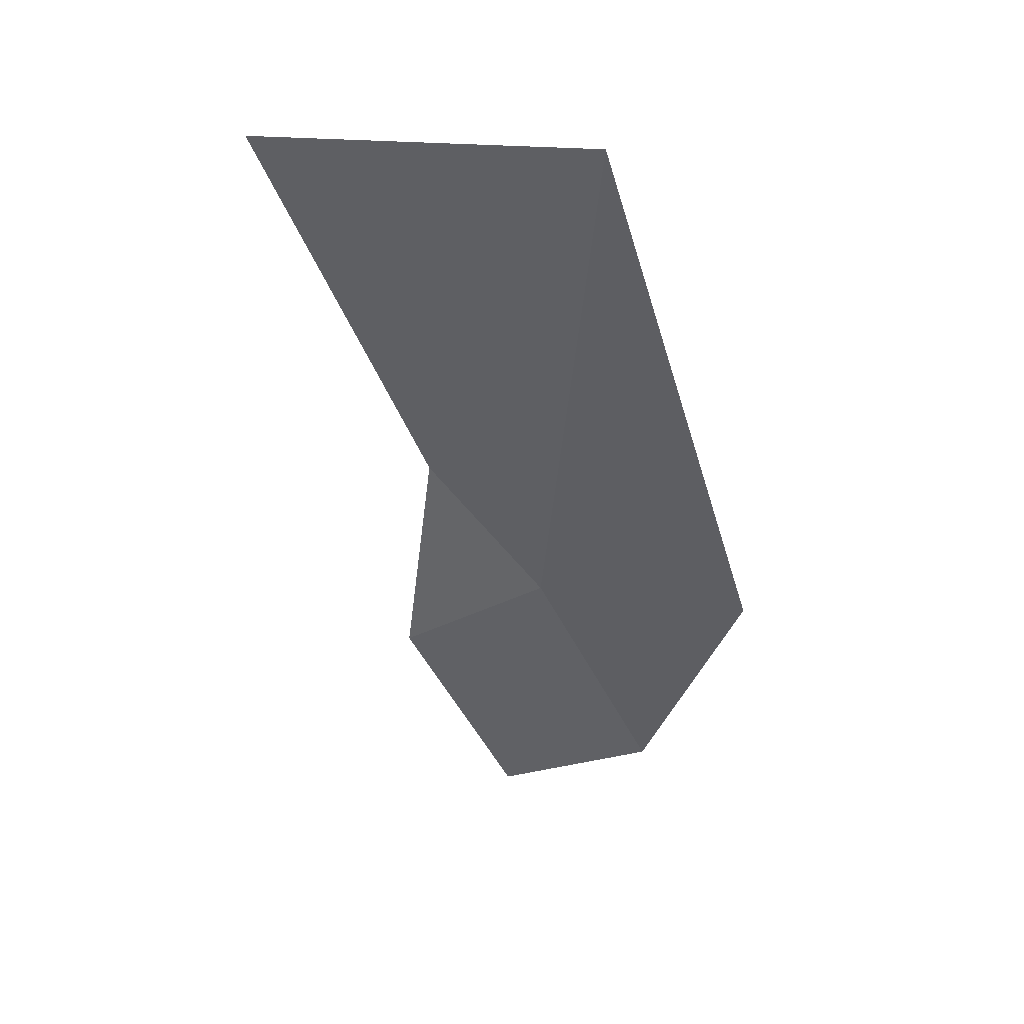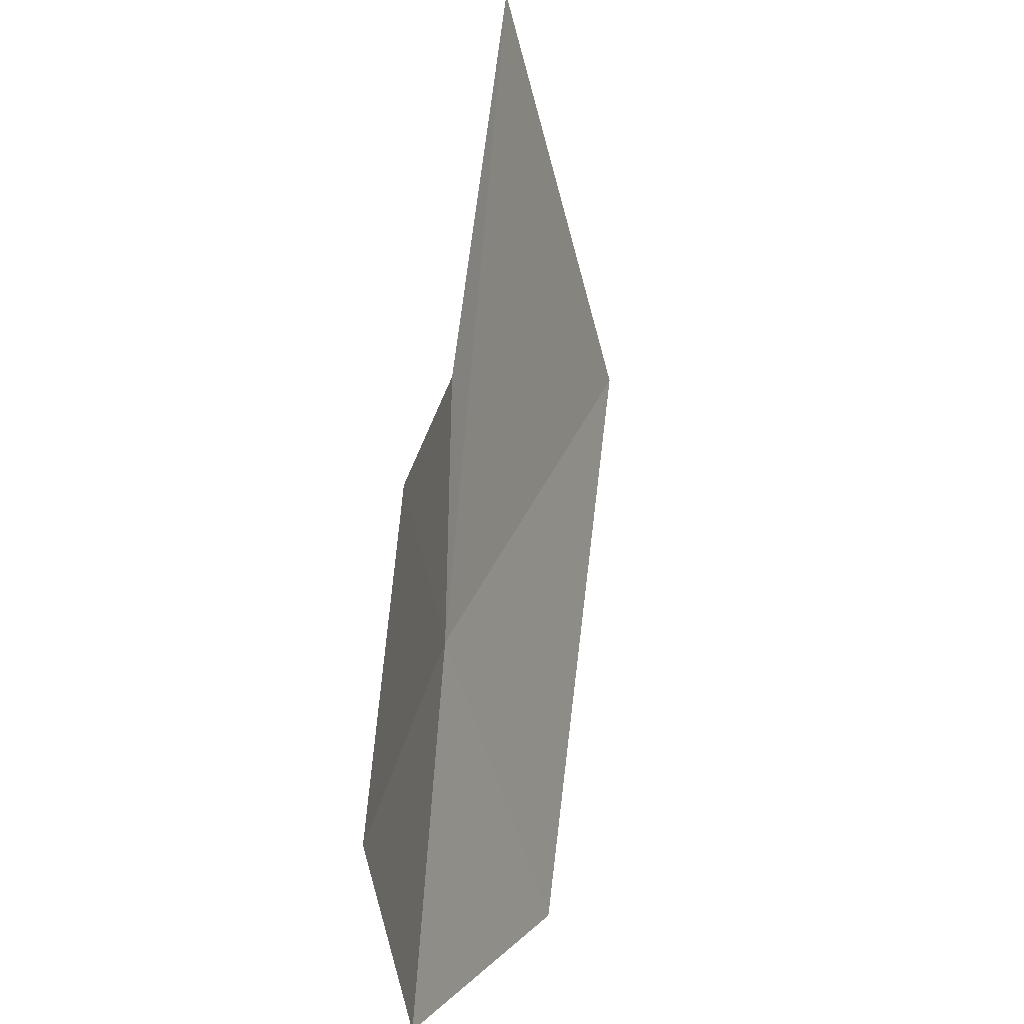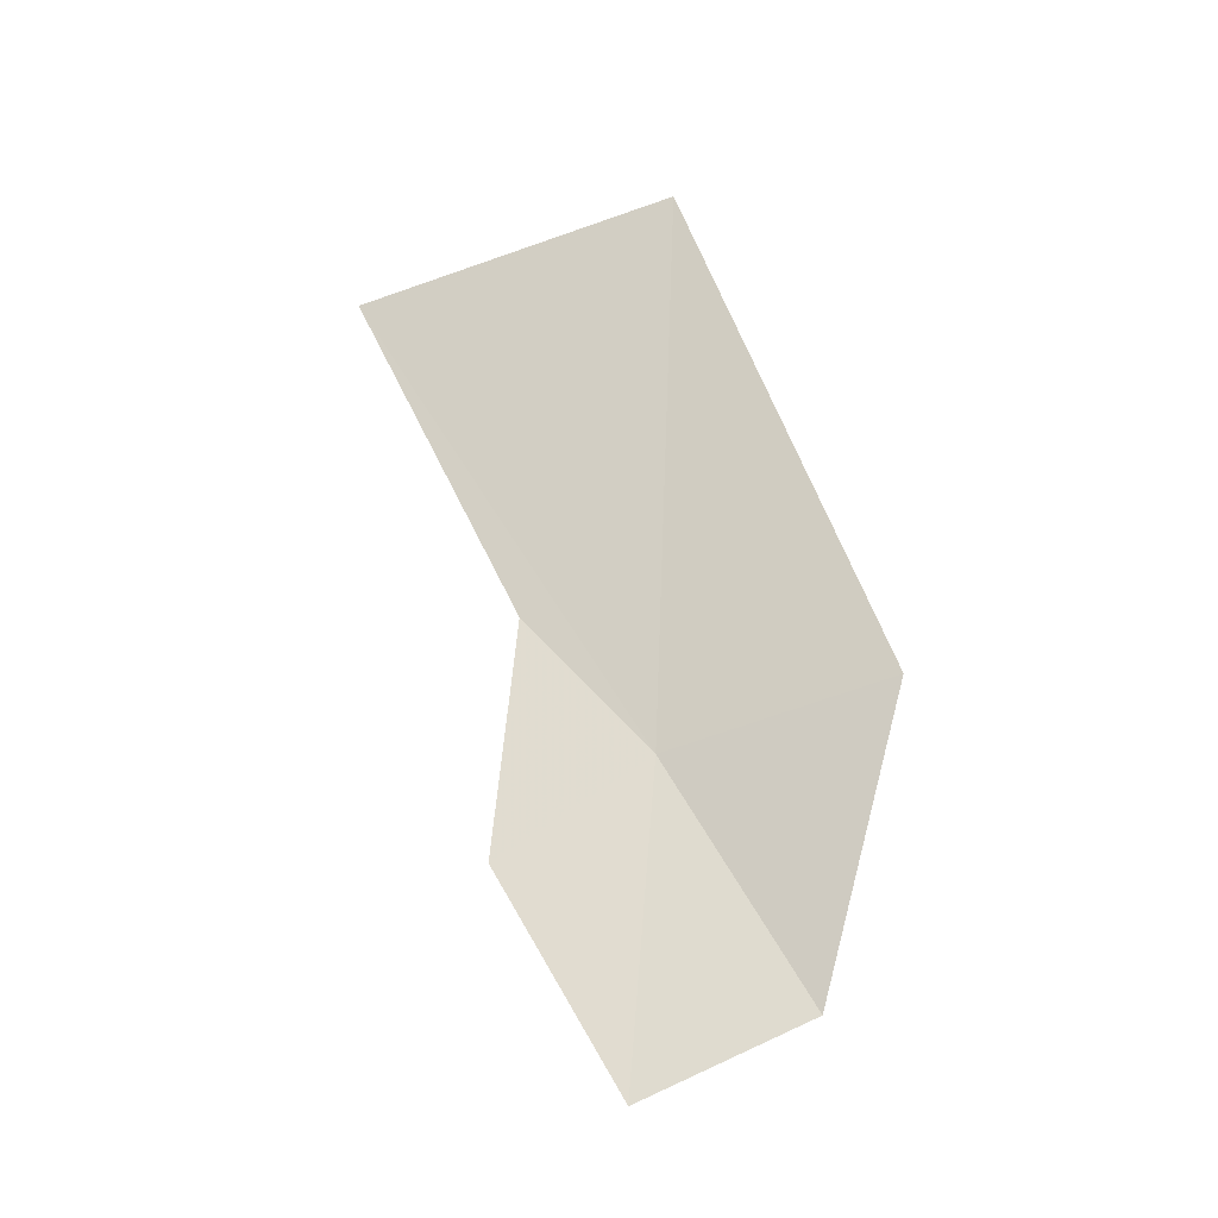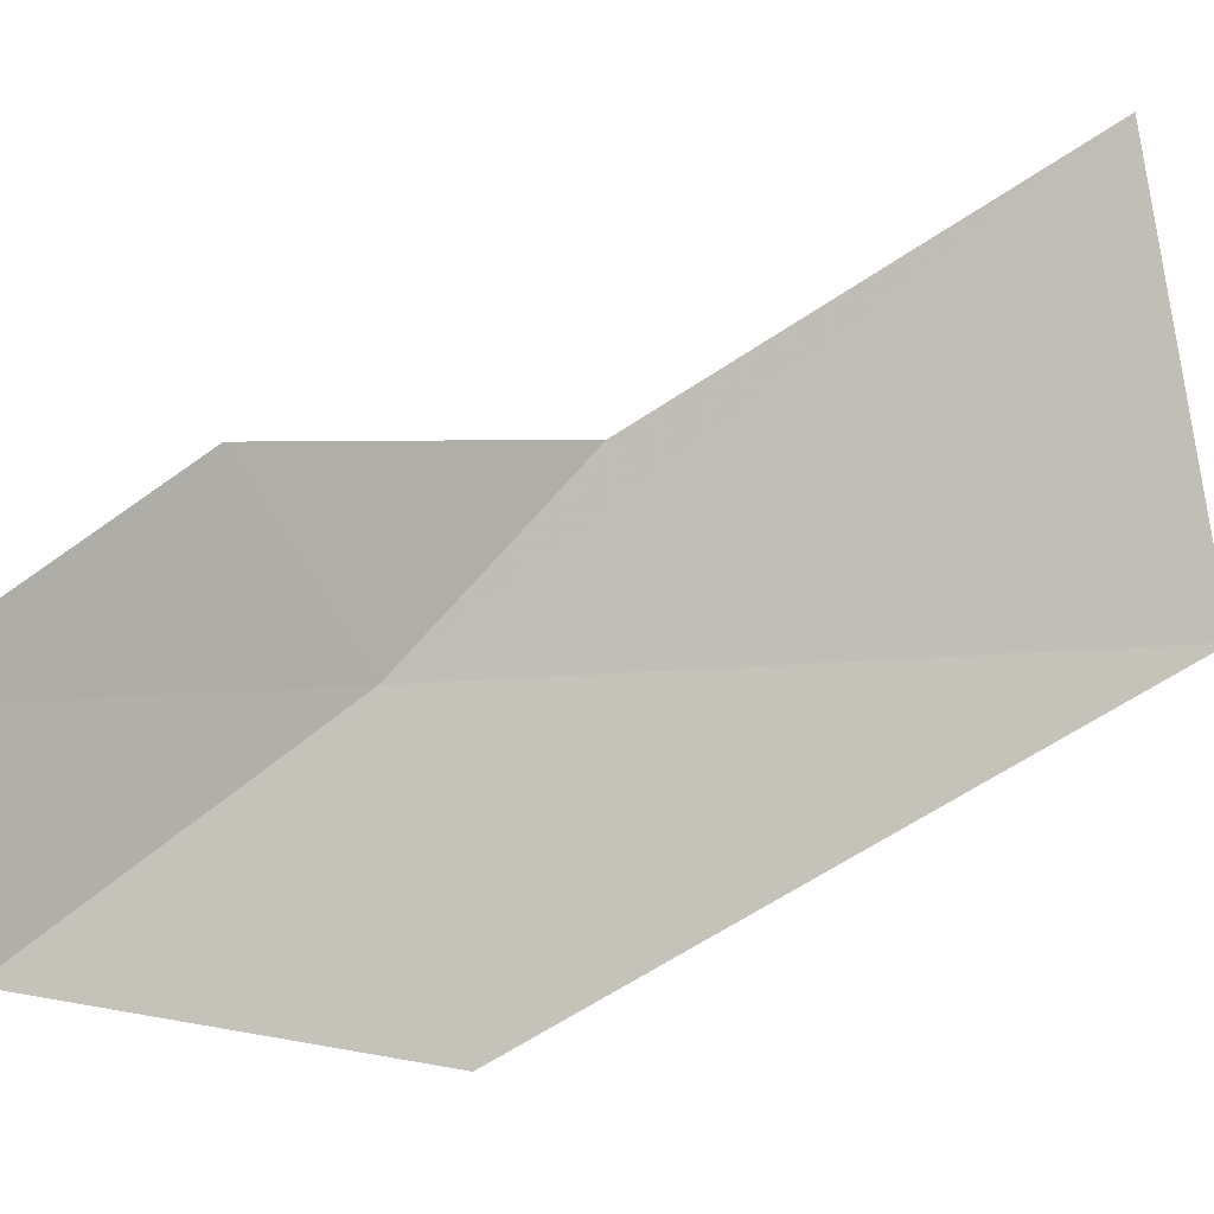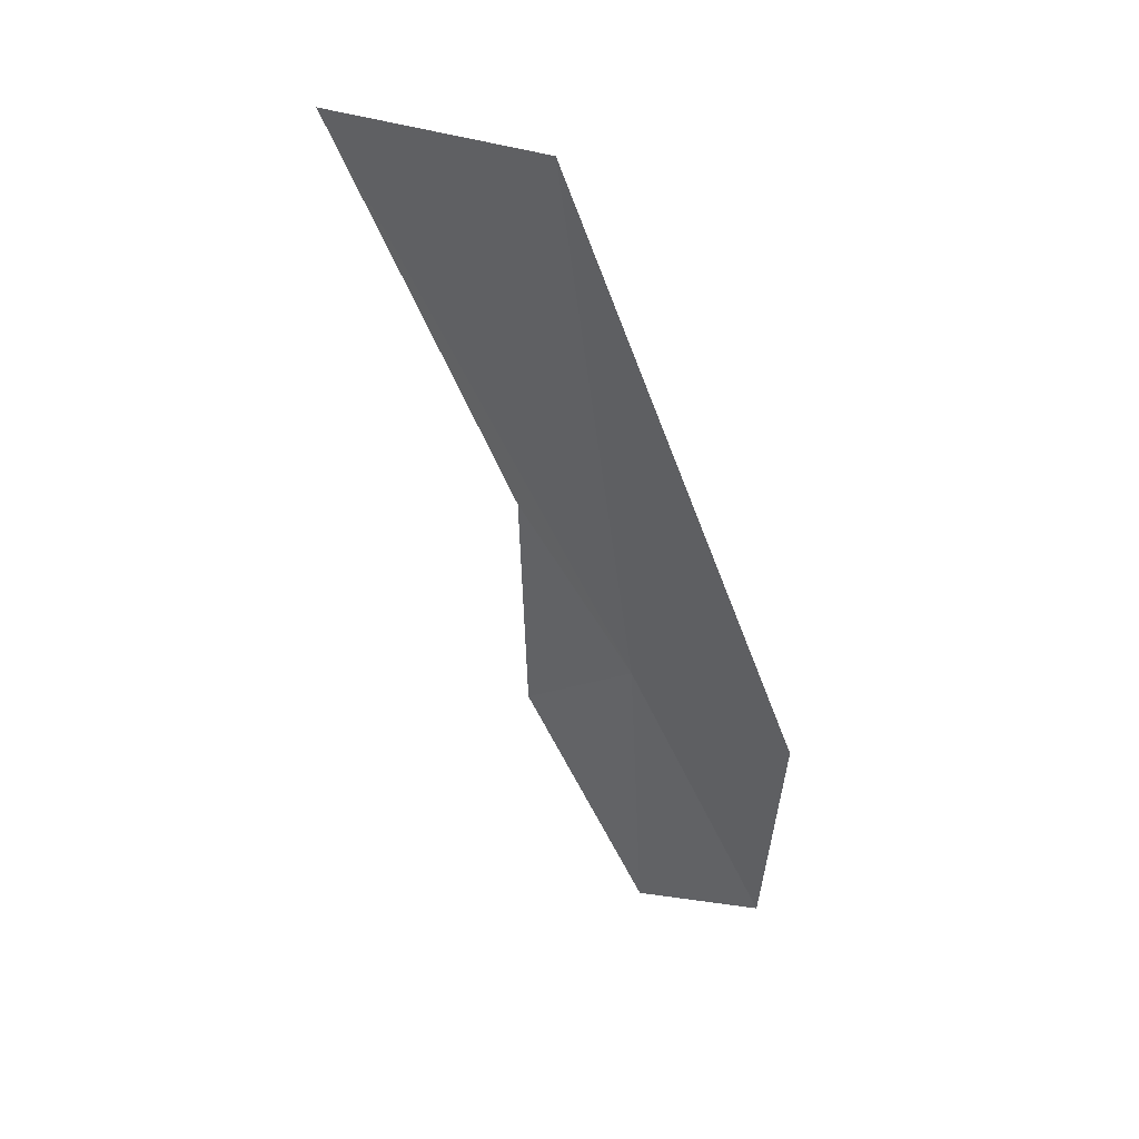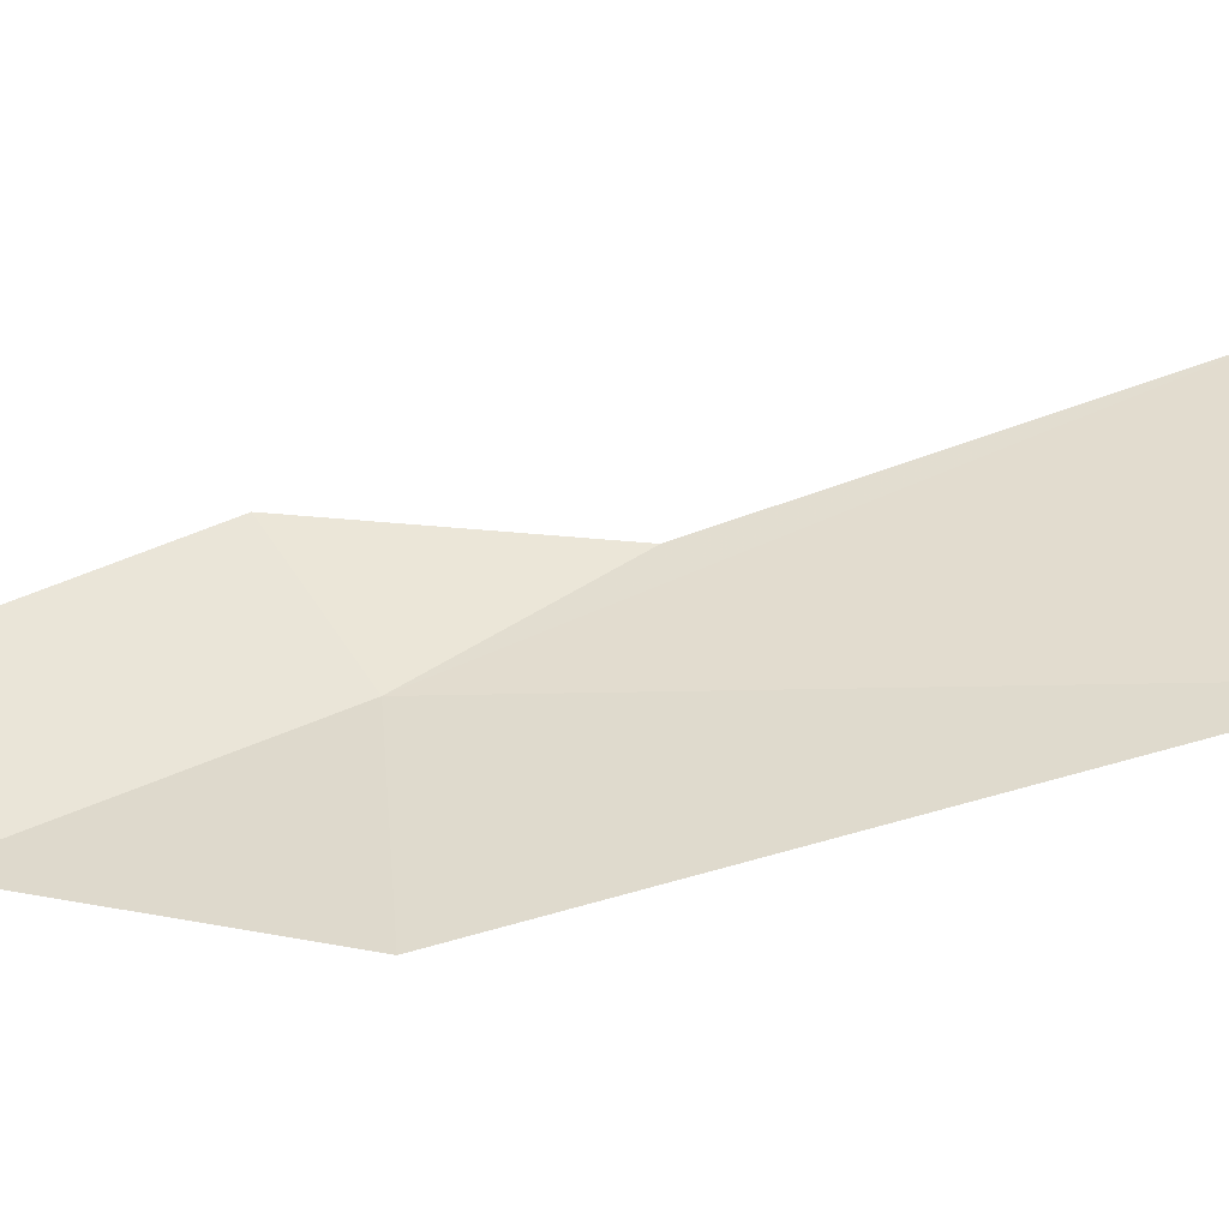
<metadata>
{"format":"obj","ext":"obj","renderer":"f3d","projection":"perspective","resolution":1024,"background":"white","views":[{"elev":26.0,"azim":-91.5,"up":"+Z"},{"elev":24.6,"azim":172.9,"up":"+Y"},{"elev":-44.7,"azim":-82.9,"up":"+Z"},{"elev":15.8,"azim":-134.3,"up":"+Y"},{"elev":22.8,"azim":-55.2,"up":"+Z"},{"elev":-38.1,"azim":-101.7,"up":"+Y"}]}
</metadata>
<code>
v 13.65 -4.855 7.066
v 13.5 -5.344 7.08
v 13.76 -5.138 6.504
v 13.22 -4.961 8.303
v 13.41 -4.215 8.285
v 13.6 -4.583 7.424
v 13.82 -4.777 6.385
v 13.72 -4.519 6.885
f 1 2 3
f 1 4 2
f 1 5 4
f 1 6 5
f 1 3 7
f 1 7 8
f 1 8 6

</code>
